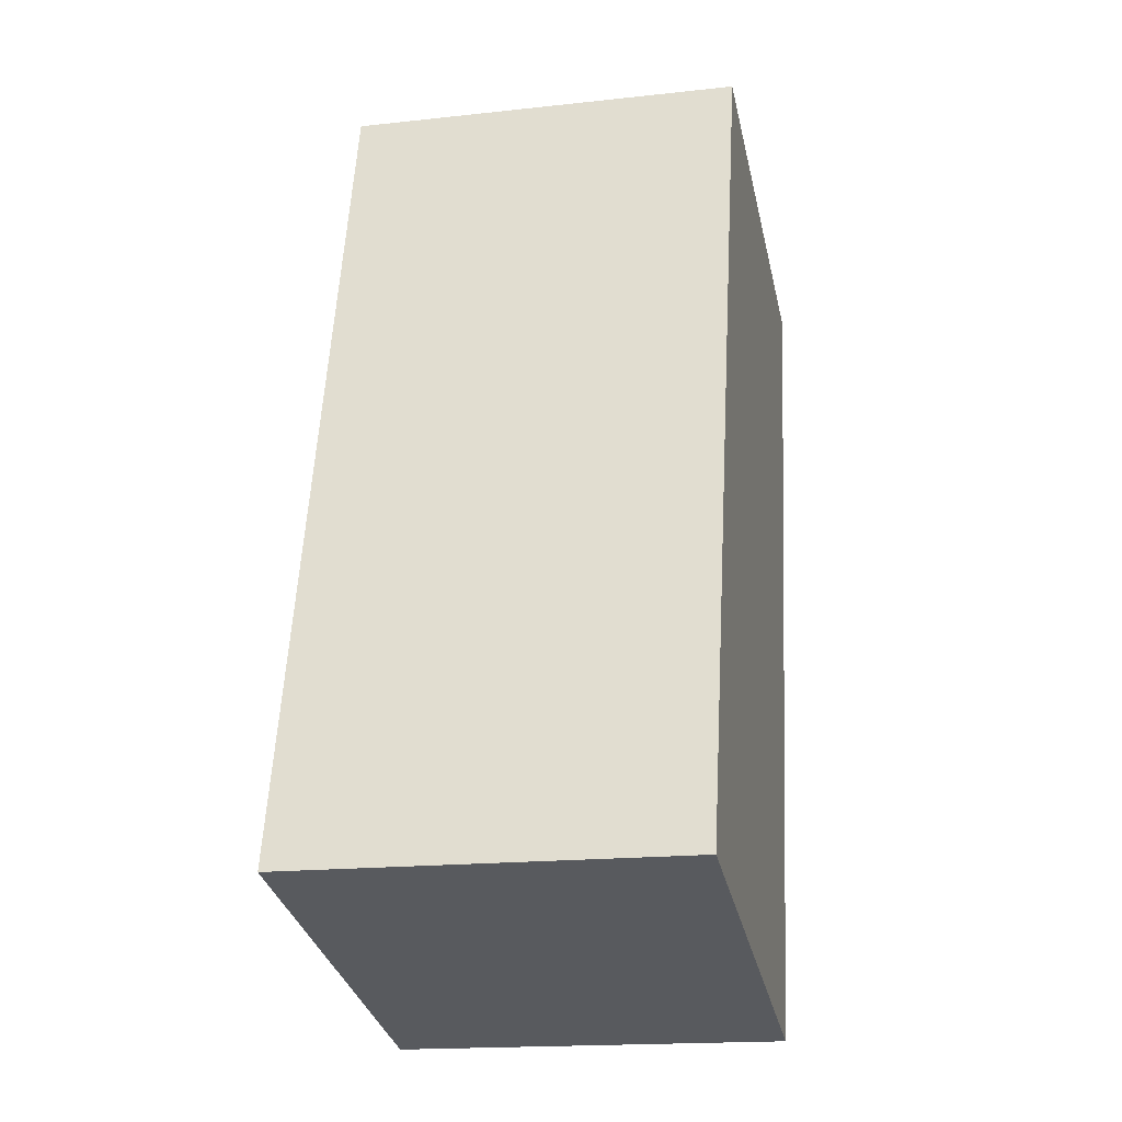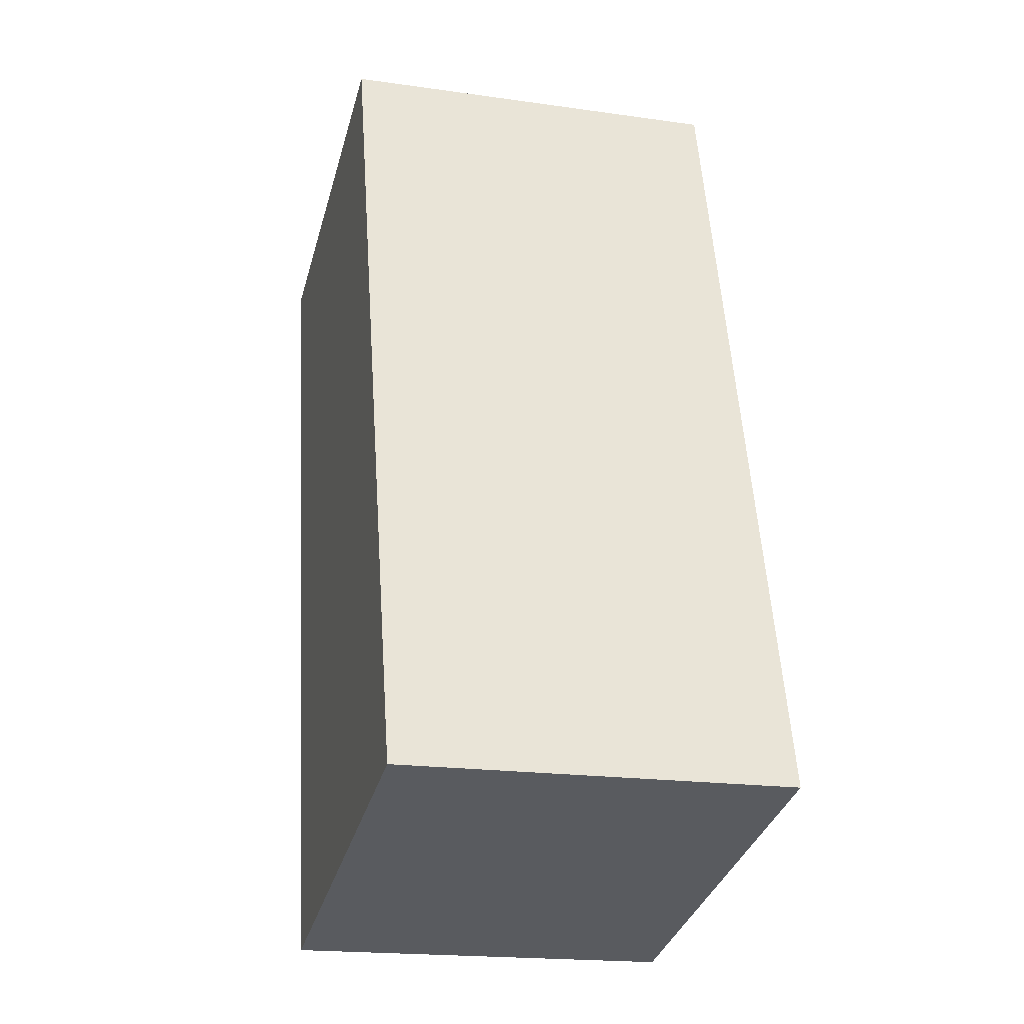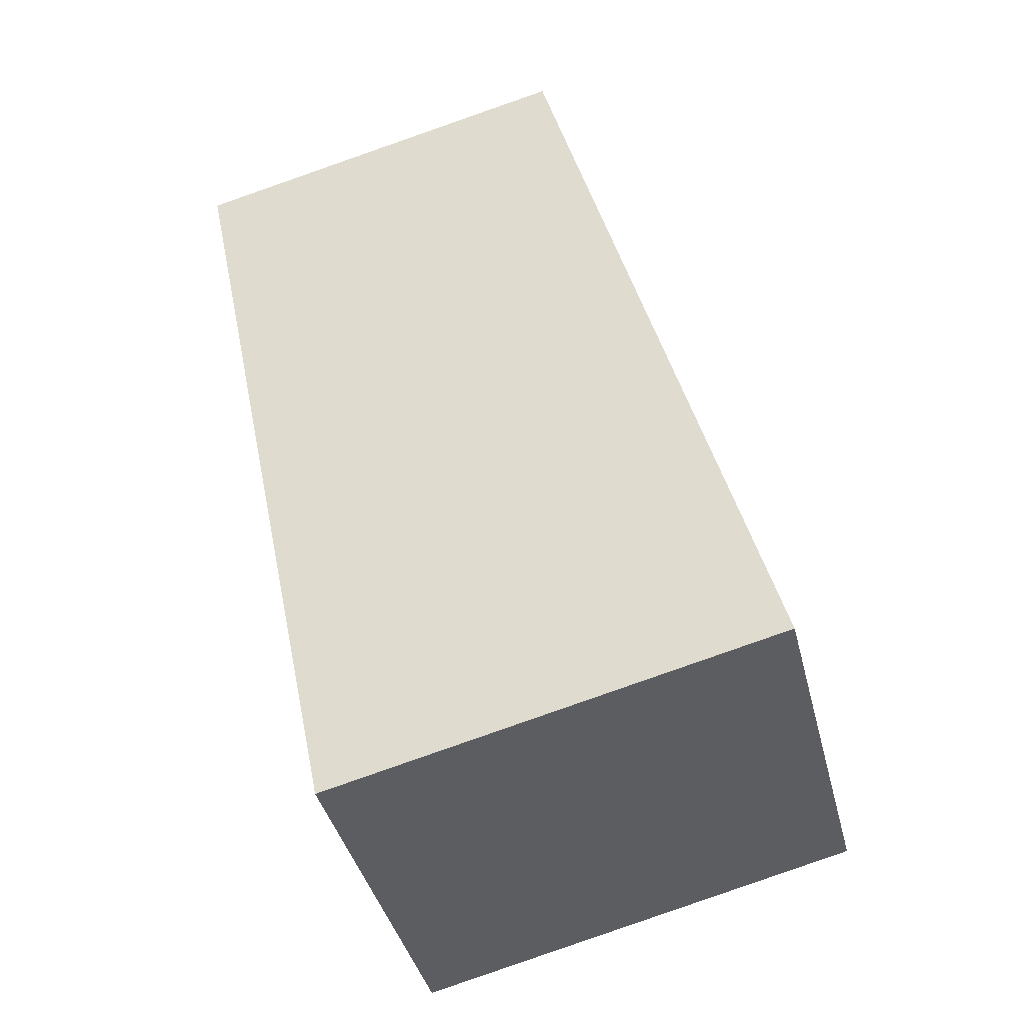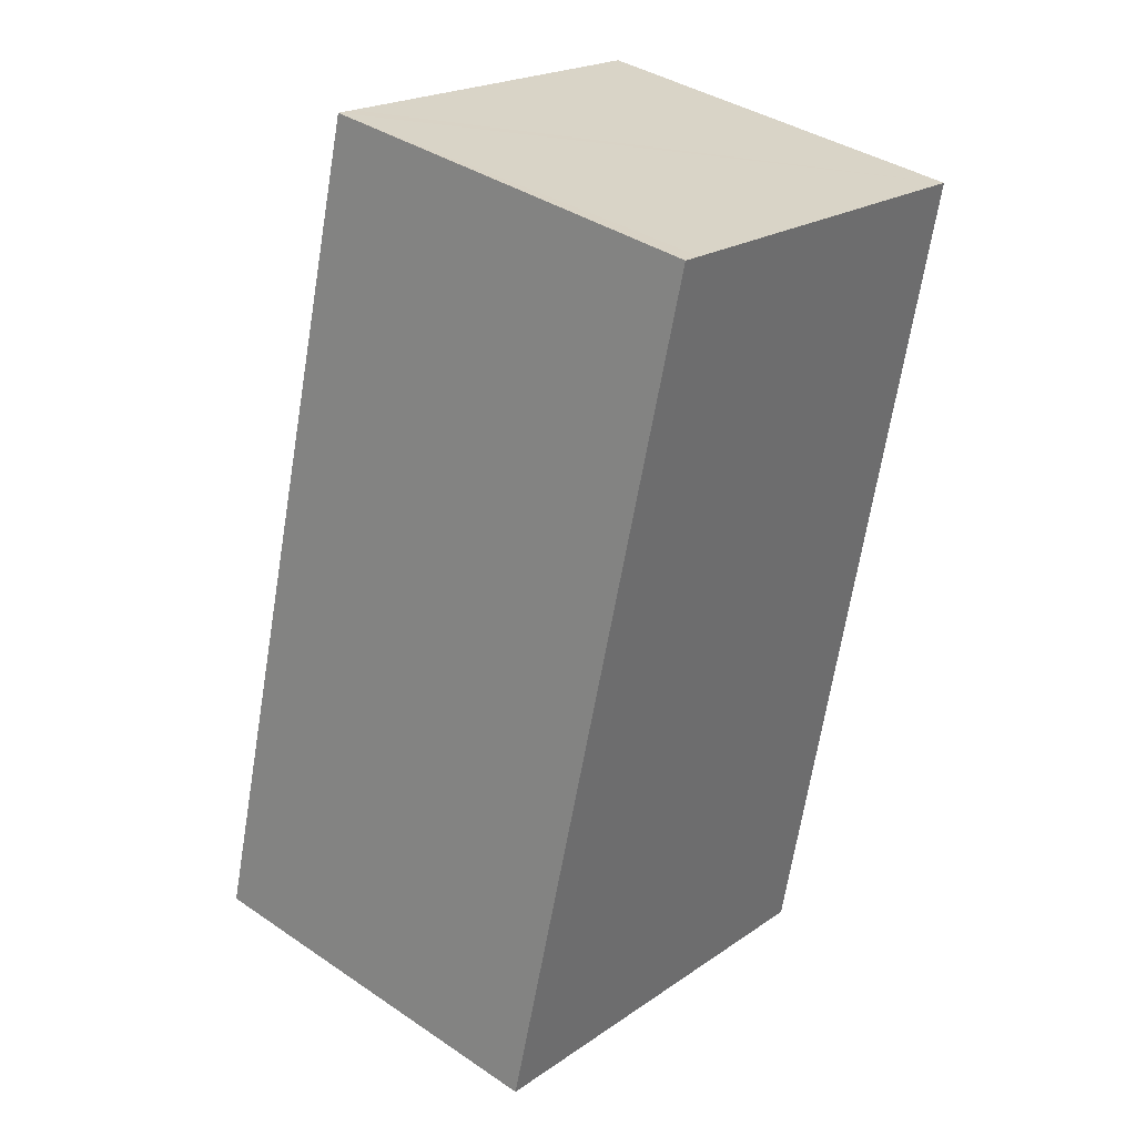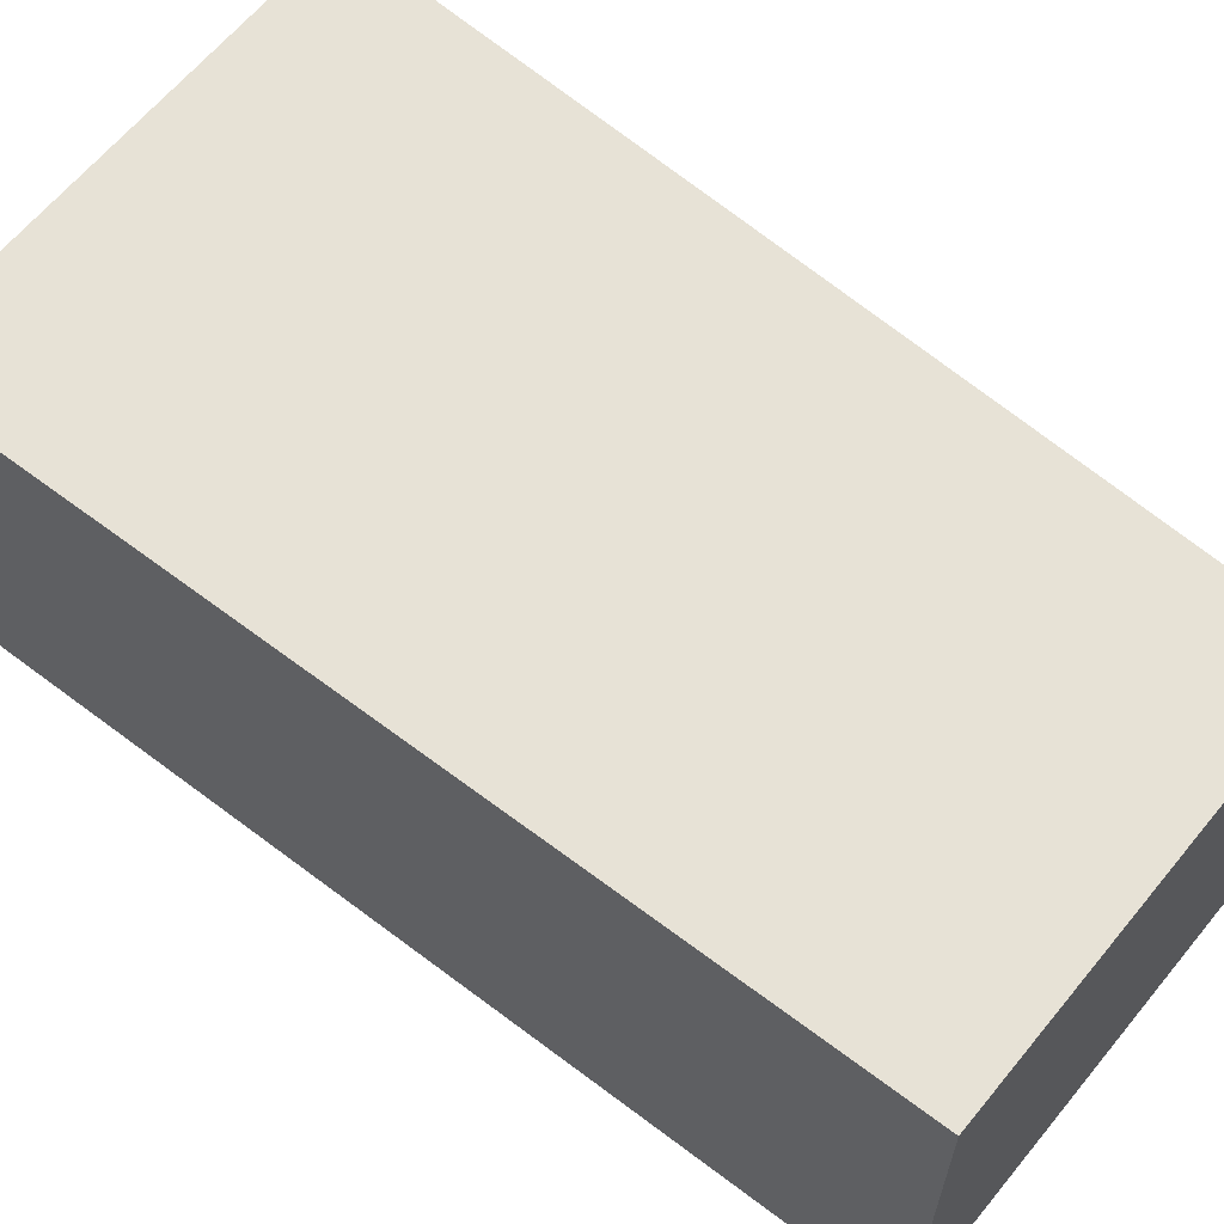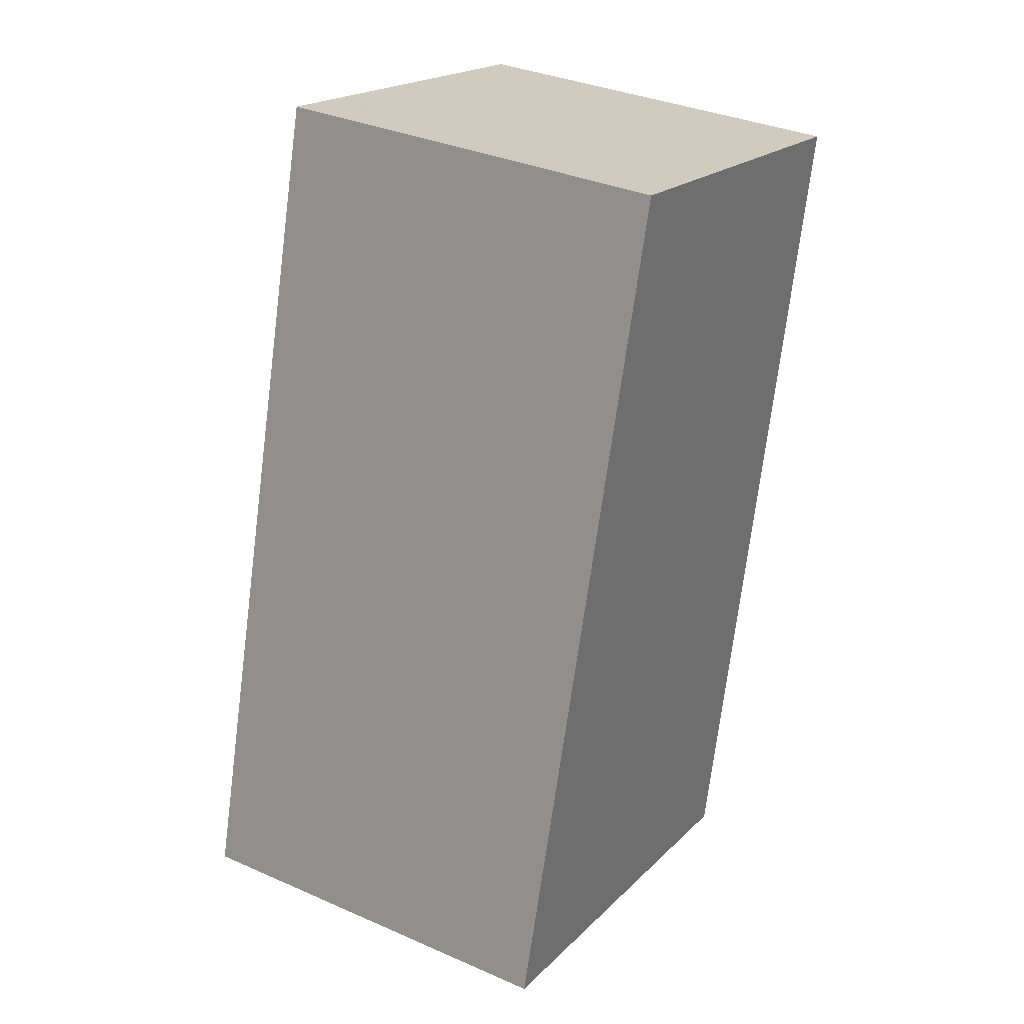
<metadata>
{"format":"obj","ext":"obj","renderer":"f3d","projection":"perspective","resolution":1024,"background":"white","views":[{"elev":-17.6,"azim":102.3,"up":"+Z"},{"elev":-19.4,"azim":75.1,"up":"+Z"},{"elev":-40.2,"azim":13.8,"up":"+Z"},{"elev":38.3,"azim":130.5,"up":"+Z"},{"elev":63.4,"azim":-64.3,"up":"+Y"},{"elev":34.4,"azim":120.5,"up":"+Z"}]}
</metadata>
<code>
v  8.489 5.541 -10.37
v  7.768 5.541 -6.897
v  8.693 5.541 -10.32
v  5.542 5.541 1.327
v  7.979 5.541 -10.49
v  5.281 5.541 1.264
v  0 5.541 3.393e-16
v  2.457 5.541 -11.82
v  5.542 -8.126e-17 1.327
v  5.281 -7.74e-17 1.264
v  0 0 0
v  7.768 4.223e-16 -6.897
v  8.693 6.317e-16 -10.32
v  8.489 6.347e-16 -10.37
v  2.457 7.236e-16 -11.82
v  7.979 6.422e-16 -10.49
g defaultobject
f 1 2 3
f 2 1 4
f 4 1 5
f 4 5 6
f 6 5 7
f 7 5 8
f 6 9 4
f 9 6 7
f 9 7 10
f 10 7 11
f 9 2 4
f 2 9 12
f 2 12 3
f 3 12 13
f 13 1 3
f 1 13 5
f 5 13 8
f 8 13 14
f 8 14 15
f 15 14 16
f 15 7 8
f 7 15 11
f 12 14 13
f 14 12 16
f 16 12 15
f 15 12 9
f 15 9 10
f 15 10 11

</code>
